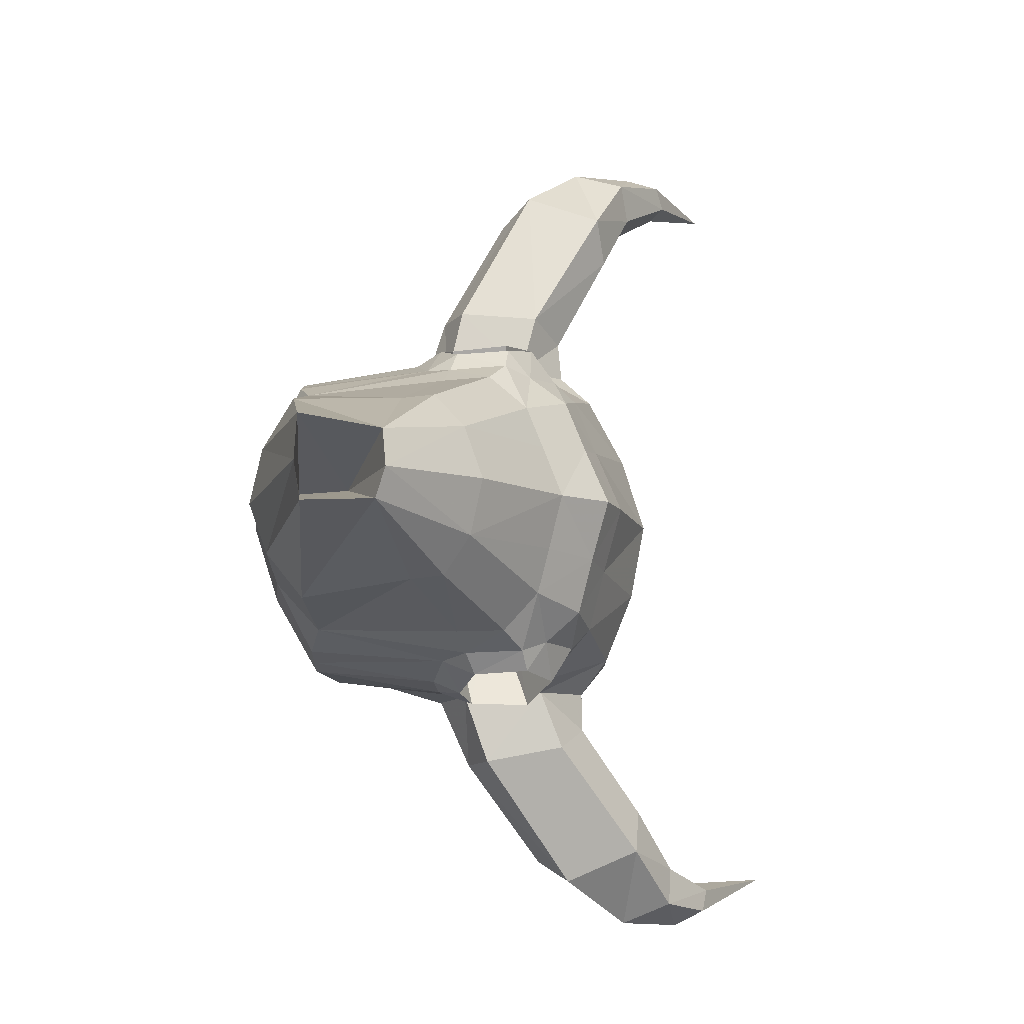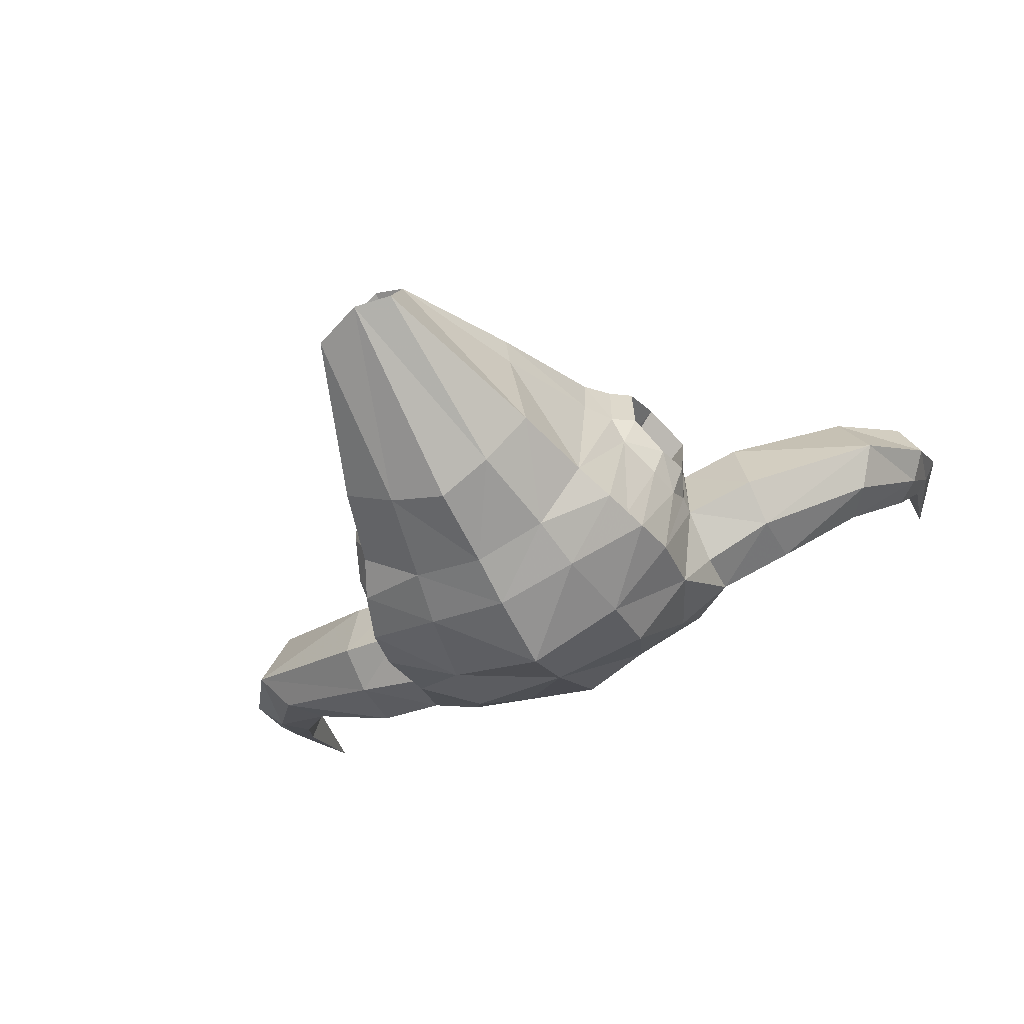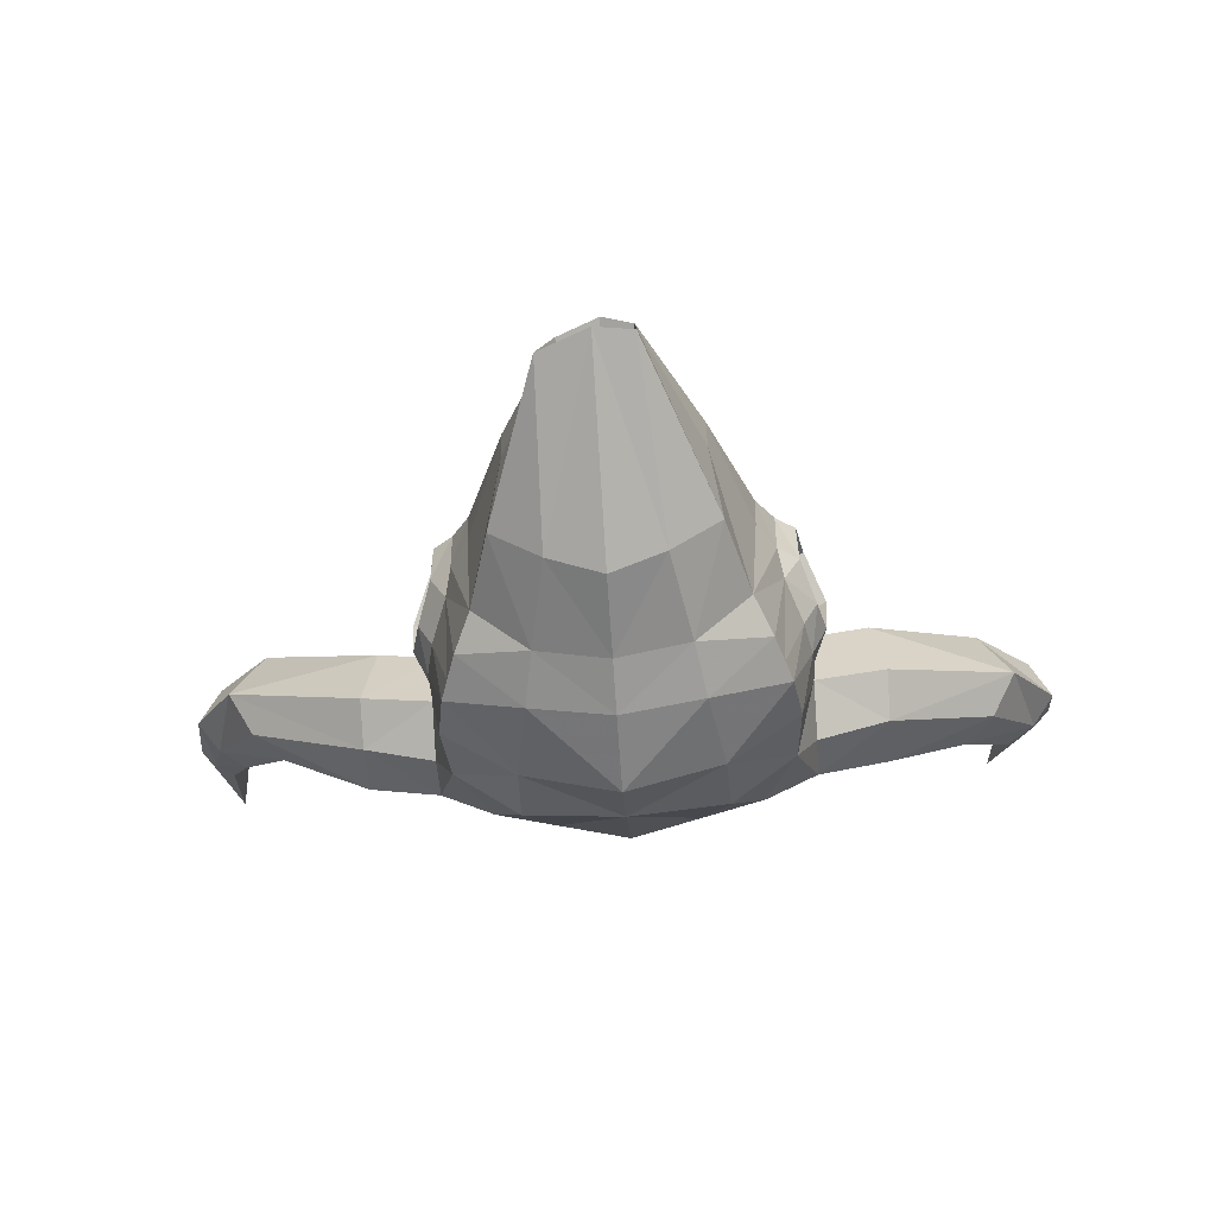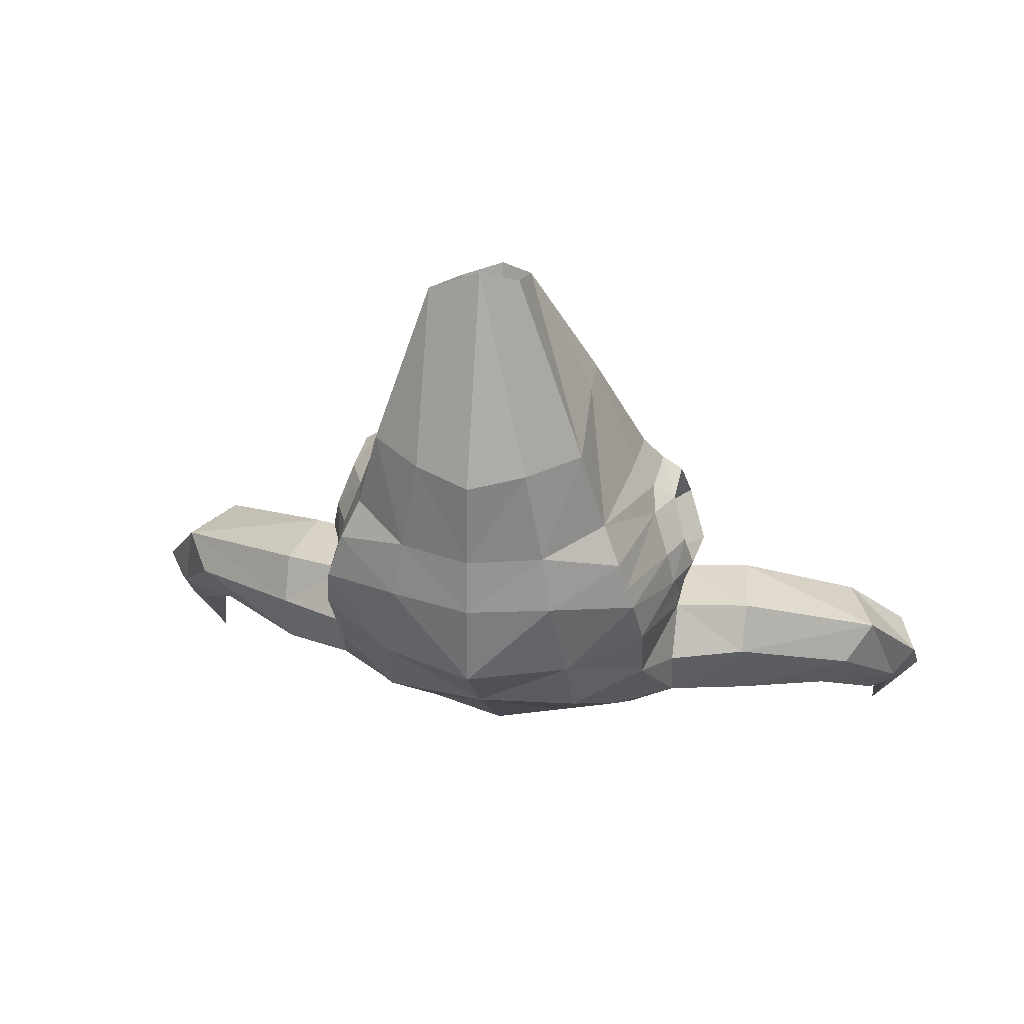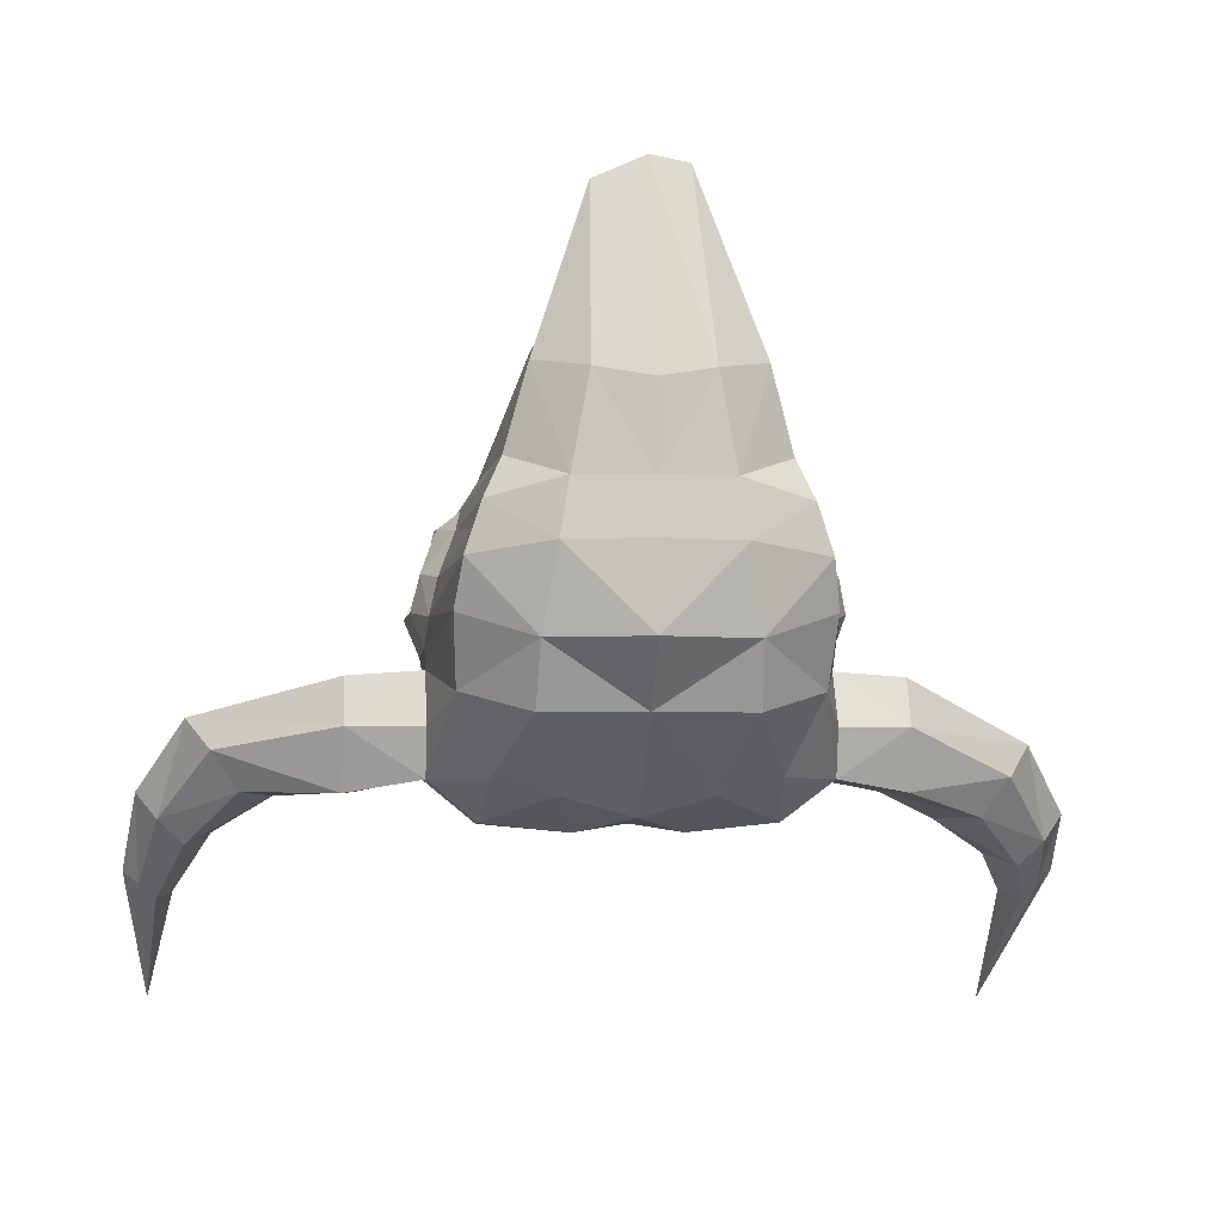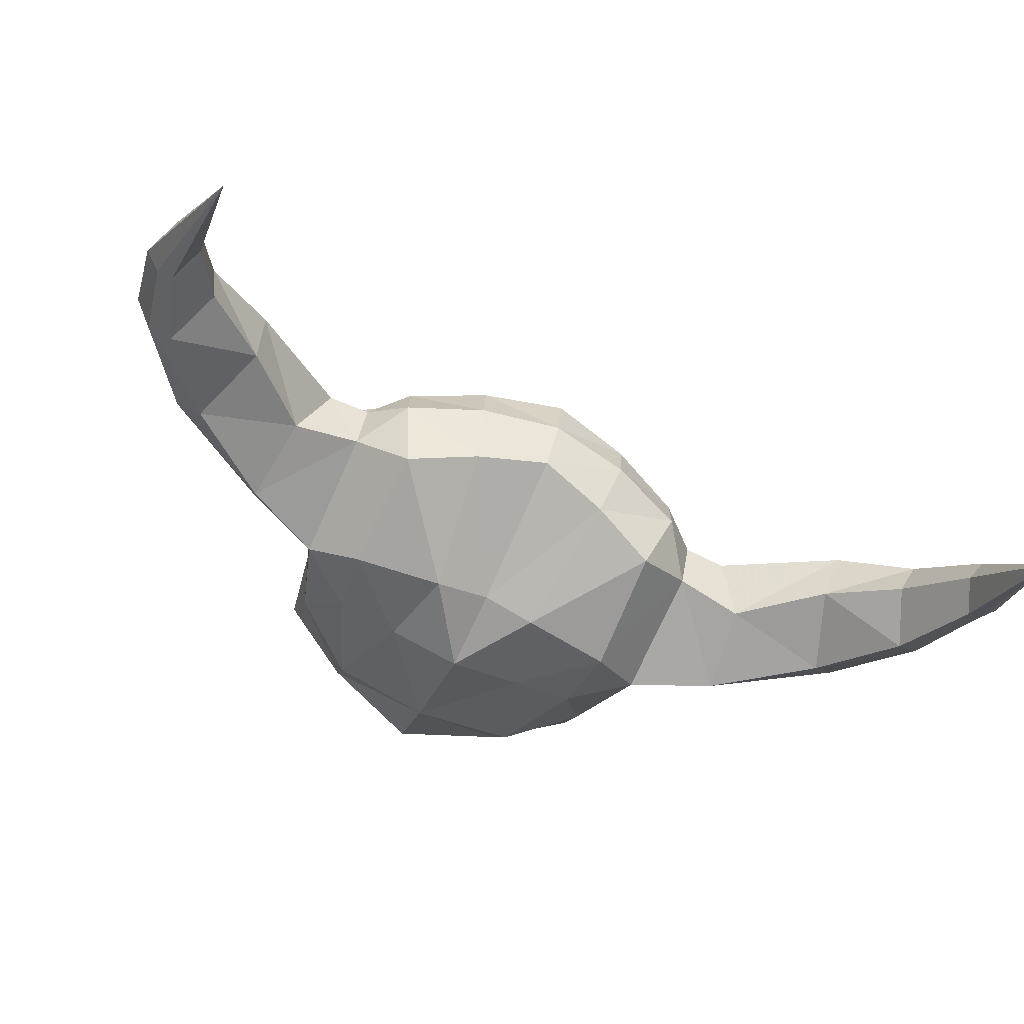
<metadata>
{"format":"obj","ext":"obj","renderer":"f3d","projection":"perspective","resolution":1024,"background":"white","views":[{"elev":79.2,"azim":86.7,"up":"+Z"},{"elev":-61.1,"azim":26.0,"up":"+Y"},{"elev":-61.2,"azim":3.7,"up":"+Y"},{"elev":30.4,"azim":11.5,"up":"+Z"},{"elev":-3.2,"azim":-5.9,"up":"+Z"},{"elev":-73.1,"azim":155.9,"up":"+Z"}]}
</metadata>
<code>
v 0.6335 1.416 -1.138
v 0.6195 0.5296 -0.9257
v 0.7146 1.581 -0.6278
v 0.7922 0.1655 -0.2533
v 0.8808 0.8132 -0.47
v 0.6533 0.8443 -1.122
v 0.7724 0.3351 -0.5713
v 0.8808 0.7334 -0.9354
v 0.7146 1.581 -0.8581
v 0.8808 1.34 -0.9354
v 0.8808 1.216 -0.47
v 1.891 2.448 -2.022
v 1.183 1.308 -0.9941
v 1.176 1.311 -0.4904
v 1.228 0.9116 -0.4908
v 1.235 0.9093 -0.9945
v 1.49 1.586 -1.122
v 1.628 1.208 -1.111
v 1.871 1.307 -0.7827
v 1.732 1.685 -0.794
v 1.773 1.809 -1.286
v 1.882 1.553 -1.341
v 2.105 1.605 -1.104
v 2.016 1.859 -1.063
v 1.903 2.026 -1.47
v 1.971 1.864 -1.505
v 2.13 1.901 -1.373
v 2.061 2.063 -1.338
v 2.05 1.849 -1.433
v 2.003 1.531 -1.227
v 1.753 1.156 -0.9295
v 1.227 0.8089 -0.7092
v 0.8808 0.6784 -0.7112
v 0.8808 1.439 -0.7112
v 1.075 1.432 -0.7081
v 1.518 1.717 -0.9246
v 1.827 1.885 -1.13
v 1.949 2.096 -1.392
v 0.5492 1.424 0.1018
v 0.8356 1.142 0.1508
v 0.8363 0.8758 0.1322
v 0.6816 0.06286 0.1972
v 0.1693 0.4827 1.483
v 0.1794 0.148 1.597
v 0.7556 0.06654 -0.03077
v 0.9471 0.8499 -0.2233
v 0.9668 1.139 -0.2409
v 0.6072 1.482 -0.1346
v 0 1.788 -0.8581
v 0 1.832 -0.6278
v 0 1.681 -0.03916
v 0 1.605 0.1972
v 0.02501 0.5372 1.5
v 0 0.1317 1.627
v 0 -0.1822 0.2751
v 0 -0.2148 0.02039
v 0 -0.2086 -0.366
v 0 0.05066 -0.6614
v 0 0.5296 -1.097
v 0 0.9233 -1.127
v 0 1.648 -1.042
v 0 0.974 0.9719
v 0.2661 0.9 0.9415
v 0.4435 0.7623 0.8885
v 0.4458 0.6016 0.8471
v 0.4933 0.0709 0.7626
v 0 -0.1743 0.6682
v 0 0.8955 -0.4435
v 0 0.6322 -0.4597
v 0 0.6103 -0.8271
v 0 0.8965 -0.8474
v 0.8741 1.267 -0.04193
v 0 1.023 -0.6432
v 0 0.5513 -0.6574
v 0.9056 0.7927 -0.05899
v 0.7224 0.06489 0.07156
v 0.2253 0.9636 -0.2621
v 0.2458 0.7689 -0.2747
v 0.283 0.7086 -0.4184
v 0.3024 0.7516 -0.5418
v 0.2947 0.9633 -0.556
v 0.2382 1.057 -0.4071
v 0.6913 1.248 0.1155
v 0.7055 1.382 -0.09574
v 0.8305 1.258 -0.2938
v 0.8954 1.185 -0.4019
v 0.8856 0.8166 -0.3753
v 0.8727 0.6796 -0.2494
v 0.8367 0.6611 -0.084
v 0.7588 0.7175 0.122
v 0.7345 0.8378 0.2127
v 0.7399 1.123 0.2206
v 0 1.364 0.4387
v 0.4743 1.215 0.3675
v 0.6507 1.036 0.357
v 0.6438 0.8021 0.3576
v 0.5995 0.115 0.3785
v 0.2591 1.284 0.4005
v 0.2846 1.508 0.146
v 0.3149 1.574 -0.09045
v 0.3707 1.741 -0.6336
v 0.3707 1.721 -0.8639
v 0.3266 1.552 -1.088
v 0.246 0.9045 -1.166
v 0.3341 0.5296 -1.005
v 0.4628 0.1087 -0.6614
v 0.4512 -0.02903 -0.366
v 0.3857 -0.1166 0.02039
v 0.3405 -0.08904 0.282
v 0.2581 -0.09505 0.7189
v 0 0.322 0.8507
v 0 0.08524 0.8295
v -0.6335 1.416 -1.138
v -0.6195 0.5296 -0.9257
v -0.7146 1.581 -0.6278
v -0.7922 0.1655 -0.2533
v -0.8808 0.8132 -0.47
v -0.6533 0.8443 -1.122
v -0.7724 0.3351 -0.5713
v -0.8808 0.7334 -0.9354
v -0.7146 1.581 -0.8581
v -0.8808 1.34 -0.9354
v -0.8808 1.216 -0.47
v -2.141 2.376 -1.975
v -1.183 1.308 -0.9941
v -1.176 1.311 -0.4904
v -1.228 0.9116 -0.4908
v -1.235 0.9093 -0.9945
v -1.54 1.59 -1.013
v -1.679 1.213 -0.9917
v -1.921 1.32 -0.6664
v -1.783 1.697 -0.6879
v -1.823 1.808 -1.183
v -1.932 1.55 -1.231
v -2.155 1.609 -0.9957
v -2.067 1.864 -0.962
v -2.009 2.057 -1.461
v -2.077 1.898 -1.491
v -2.231 1.937 -1.362
v -2.164 2.096 -1.333
v -2.154 1.885 -1.42
v -2.053 1.531 -1.116
v -1.803 1.165 -0.8091
v -1.227 0.8089 -0.7092
v -0.8808 0.6784 -0.7112
v -0.8808 1.439 -0.7112
v -1.075 1.432 -0.7081
v -1.569 1.726 -0.8193
v -1.877 1.888 -1.029
v -2.054 2.127 -1.386
v -0.5492 1.424 0.1018
v -0.8356 1.142 0.1508
v -0.8363 0.8758 0.1322
v -0.6816 0.06286 0.1972
v -0.1693 0.5285 1.423
v -0.2408 0.1483 1.522
v -0.7556 0.06654 -0.03077
v -0.9471 0.8499 -0.2233
v -0.9668 1.139 -0.2409
v -0.6072 1.482 -0.1346
v -0.2661 0.9 0.9415
v -0.4435 0.7623 0.8885
v -0.4458 0.6016 0.8471
v -0.4933 0.0709 0.7626
v -0.8741 1.267 -0.04193
v -0.9056 0.7927 -0.05899
v -0.7224 0.06489 0.07156
v -0.2253 0.9636 -0.2621
v -0.2458 0.7689 -0.2747
v -0.283 0.7086 -0.4184
v -0.3024 0.7516 -0.5418
v -0.2947 0.9633 -0.556
v -0.2382 1.057 -0.4071
v -0.6913 1.248 0.1155
v -0.7055 1.382 -0.09574
v -0.8305 1.258 -0.2938
v -0.8954 1.185 -0.4019
v -0.8856 0.8166 -0.3753
v -0.8727 0.6796 -0.2494
v -0.8367 0.6611 -0.084
v -0.7588 0.7175 0.122
v -0.7345 0.8378 0.2127
v -0.7399 1.123 0.2206
v -0.4743 1.215 0.3675
v -0.6507 1.036 0.357
v -0.6438 0.8021 0.3576
v -0.5995 0.115 0.3785
v -0.2591 1.284 0.4005
v -0.2846 1.508 0.146
v -0.3149 1.574 -0.09045
v -0.3707 1.741 -0.6336
v -0.3707 1.721 -0.8639
v -0.3266 1.552 -1.088
v -0.246 0.9045 -1.166
v -0.3341 0.5296 -1.005
v -0.4628 0.1087 -0.6614
v -0.4512 -0.02903 -0.366
v -0.3857 -0.1166 0.02039
v -0.3405 -0.08904 0.282
v -0.2581 -0.09505 0.7189
f 50 101 49
f 49 101 102
f 61 103 60
f 60 103 104
f 88 89 45
f 45 89 76
f 8 33 7
f 60 104 59
f 59 104 105
f 59 105 58
f 58 105 106
f 6 8 2
f 2 8 7
f 1 10 6
f 49 102 61
f 61 102 103
f 3 34 9
f 9 34 10
f 48 84 85
f 35 36 13
f 13 36 17
f 15 19 14
f 14 19 20
f 32 16 31
f 31 16 18
f 16 13 18
f 18 13 17
f 34 35 10
f 10 35 13
f 5 15 11
f 11 15 14
f 33 8 32
f 32 8 16
f 8 10 16
f 16 10 13
f 18 17 22
f 22 17 21
f 31 18 30
f 30 18 22
f 19 23 20
f 20 23 24
f 36 37 17
f 17 37 21
f 22 21 26
f 26 21 25
f 30 22 29
f 29 22 26
f 23 27 24
f 24 27 28
f 21 37 25
f 25 37 38
f 26 25 12
f 12 29 26
f 28 27 12
f 25 38 12
f 30 29 23
f 23 29 27
f 31 30 19
f 19 30 23
f 15 32 19
f 19 32 31
f 33 32 5
f 5 32 15
f 33 5 7
f 7 5 4
f 57 58 107
f 107 58 106
f 11 34 3
f 34 11 35
f 35 11 14
f 35 14 36
f 36 14 20
f 36 20 37
f 37 20 24
f 37 24 38
f 38 24 28
f 12 38 28
f 27 29 12
f 98 99 93
f 93 99 52
f 42 90 97
f 96 97 91
f 97 90 91
f 96 91 95
f 95 91 92
f 39 94 83
f 83 94 92
f 94 95 92
f 45 4 88
f 5 87 4
f 87 88 4
f 87 5 86
f 86 5 11
f 48 85 3
f 86 11 85
f 85 11 3
f 51 100 50
f 50 100 101
f 107 108 57
f 57 108 56
f 62 53 63
f 43 64 63
f 43 65 64
f 44 66 43
f 43 66 65
f 44 54 110
f 110 54 67
f 77 78 68
f 68 78 69
f 79 80 74
f 74 80 70
f 81 71 80
f 80 71 70
f 82 73 81
f 81 73 71
f 100 51 99
f 99 51 52
f 83 84 39
f 39 84 48
f 73 82 68
f 68 82 77
f 78 79 69
f 69 79 74
f 89 90 76
f 76 90 42
f 55 56 109
f 109 56 108
f 40 41 77
f 77 41 78
f 41 75 78
f 78 75 79
f 80 79 46
f 46 79 75
f 47 81 46
f 46 81 80
f 72 82 47
f 47 82 81
f 82 72 77
f 77 72 40
f 84 83 72
f 72 83 40
f 84 72 85
f 85 72 47
f 86 85 47
f 46 87 47
f 47 87 86
f 46 88 87
f 89 88 75
f 75 88 46
f 41 90 75
f 75 90 89
f 91 90 41
f 91 41 92
f 92 41 40
f 83 92 40
f 62 63 93
f 93 63 98
f 64 95 63
f 63 95 94
f 65 96 64
f 64 96 95
f 66 97 65
f 65 97 96
f 109 110 55
f 55 110 67
f 53 43 63
f 98 63 94
f 98 94 99
f 99 94 39
f 48 100 39
f 39 100 99
f 100 48 101
f 101 48 3
f 101 3 102
f 102 3 9
f 102 9 103
f 103 9 1
f 103 1 104
f 104 1 6
f 104 6 105
f 105 6 2
f 105 2 106
f 106 2 7
f 106 7 107
f 107 7 4
f 108 107 45
f 45 107 4
f 76 108 45
f 109 108 42
f 42 108 76
f 97 109 42
f 110 109 66
f 66 109 97
f 44 110 66
f 9 10 1
f 6 10 8
f 54 44 112
f 111 43 53
f 112 44 111
f 44 43 111
f 192 191 49
f 49 191 50
f 194 193 60
f 60 193 61
f 179 157 180
f 180 157 167
f 119 145 120
f 195 194 59
f 59 194 60
f 196 195 58
f 58 195 59
f 118 114 120
f 120 114 119
f 113 118 122
f 193 192 61
f 61 192 49
f 115 121 146
f 146 121 122
f 175 160 176
f 129 148 125
f 125 148 147
f 132 131 126
f 126 131 127
f 130 128 143
f 143 128 144
f 128 130 125
f 125 130 129
f 125 147 122
f 122 147 146
f 126 127 123
f 123 127 117
f 128 120 144
f 144 120 145
f 120 128 122
f 122 128 125
f 130 134 129
f 129 134 133
f 134 130 142
f 142 130 143
f 136 135 132
f 132 135 131
f 133 149 129
f 129 149 148
f 134 138 133
f 133 138 137
f 138 134 141
f 141 134 142
f 140 139 136
f 136 139 135
f 133 137 149
f 149 137 150
f 138 124 137
f 124 138 141
f 140 124 139
f 137 124 150
f 139 141 135
f 135 141 142
f 135 142 131
f 131 142 143
f 127 131 144
f 144 131 143
f 127 144 117
f 117 144 145
f 116 117 119
f 119 117 145
f 57 197 58
f 58 197 196
f 115 146 123
f 126 123 147
f 147 123 146
f 132 126 148
f 148 126 147
f 136 132 149
f 149 132 148
f 140 136 150
f 150 136 149
f 124 140 150
f 139 124 141
f 52 189 93
f 93 189 188
f 154 187 181
f 186 182 187
f 182 181 187
f 183 182 185
f 185 182 186
f 151 174 184
f 174 183 184
f 184 183 185
f 157 179 116
f 117 116 178
f 178 116 179
f 123 117 177
f 177 117 178
f 160 115 176
f 177 176 123
f 115 123 176
f 191 190 50
f 50 190 51
f 197 57 198
f 198 57 56
f 53 62 161
f 155 161 162
f 155 162 163
f 163 164 155
f 155 164 156
f 67 54 200
f 200 54 156
f 168 68 169
f 169 68 69
f 70 171 74
f 74 171 170
f 70 71 171
f 171 71 172
f 71 73 172
f 172 73 173
f 52 51 189
f 189 51 190
f 160 175 151
f 151 175 174
f 73 68 173
f 173 68 168
f 169 69 170
f 170 69 74
f 180 167 181
f 181 167 154
f 55 199 56
f 56 199 198
f 152 168 153
f 153 168 169
f 153 169 166
f 166 169 170
f 171 158 170
f 170 158 166
f 171 172 158
f 158 172 159
f 172 173 159
f 159 173 165
f 152 165 168
f 168 165 173
f 175 165 174
f 174 165 152
f 159 165 176
f 176 165 175
f 177 159 176
f 177 178 159
f 159 178 158
f 158 178 179
f 158 179 166
f 166 179 180
f 153 166 181
f 181 166 180
f 182 153 181
f 152 153 183
f 183 153 182
f 174 152 183
f 62 93 161
f 161 93 188
f 184 185 161
f 161 185 162
f 185 186 162
f 162 186 163
f 186 187 163
f 163 187 164
f 199 55 200
f 200 55 67
f 161 155 53
f 184 161 188
f 151 184 189
f 189 184 188
f 160 151 190
f 190 151 189
f 115 160 191
f 191 160 190
f 121 115 192
f 192 115 191
f 113 121 193
f 193 121 192
f 118 113 194
f 194 113 193
f 114 118 195
f 195 118 194
f 119 114 196
f 196 114 195
f 116 119 197
f 197 119 196
f 116 197 157
f 157 197 198
f 157 198 167
f 199 154 198
f 198 154 167
f 154 199 187
f 187 199 164
f 164 199 200
f 164 200 156
f 121 113 122
f 118 120 122
f 54 112 156
f 111 53 155
f 112 111 156
f 111 155 156

</code>
